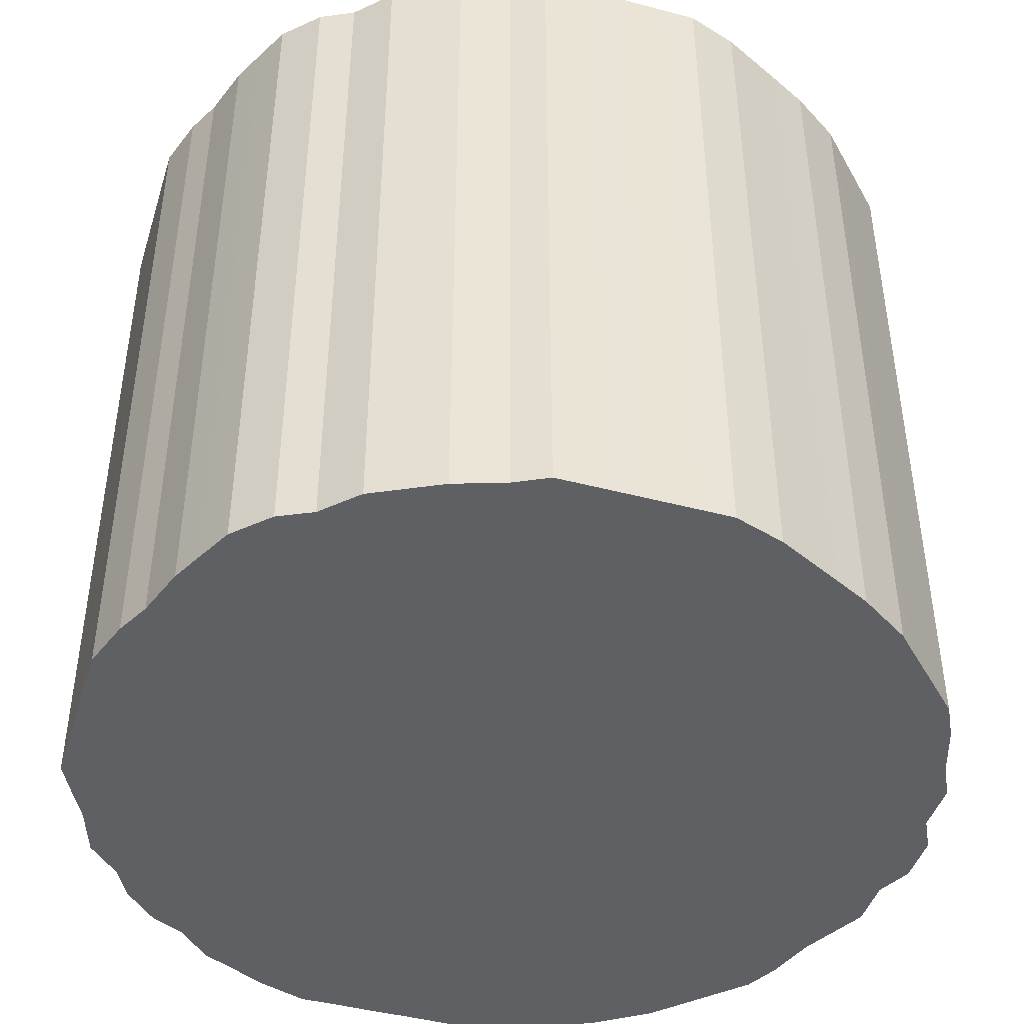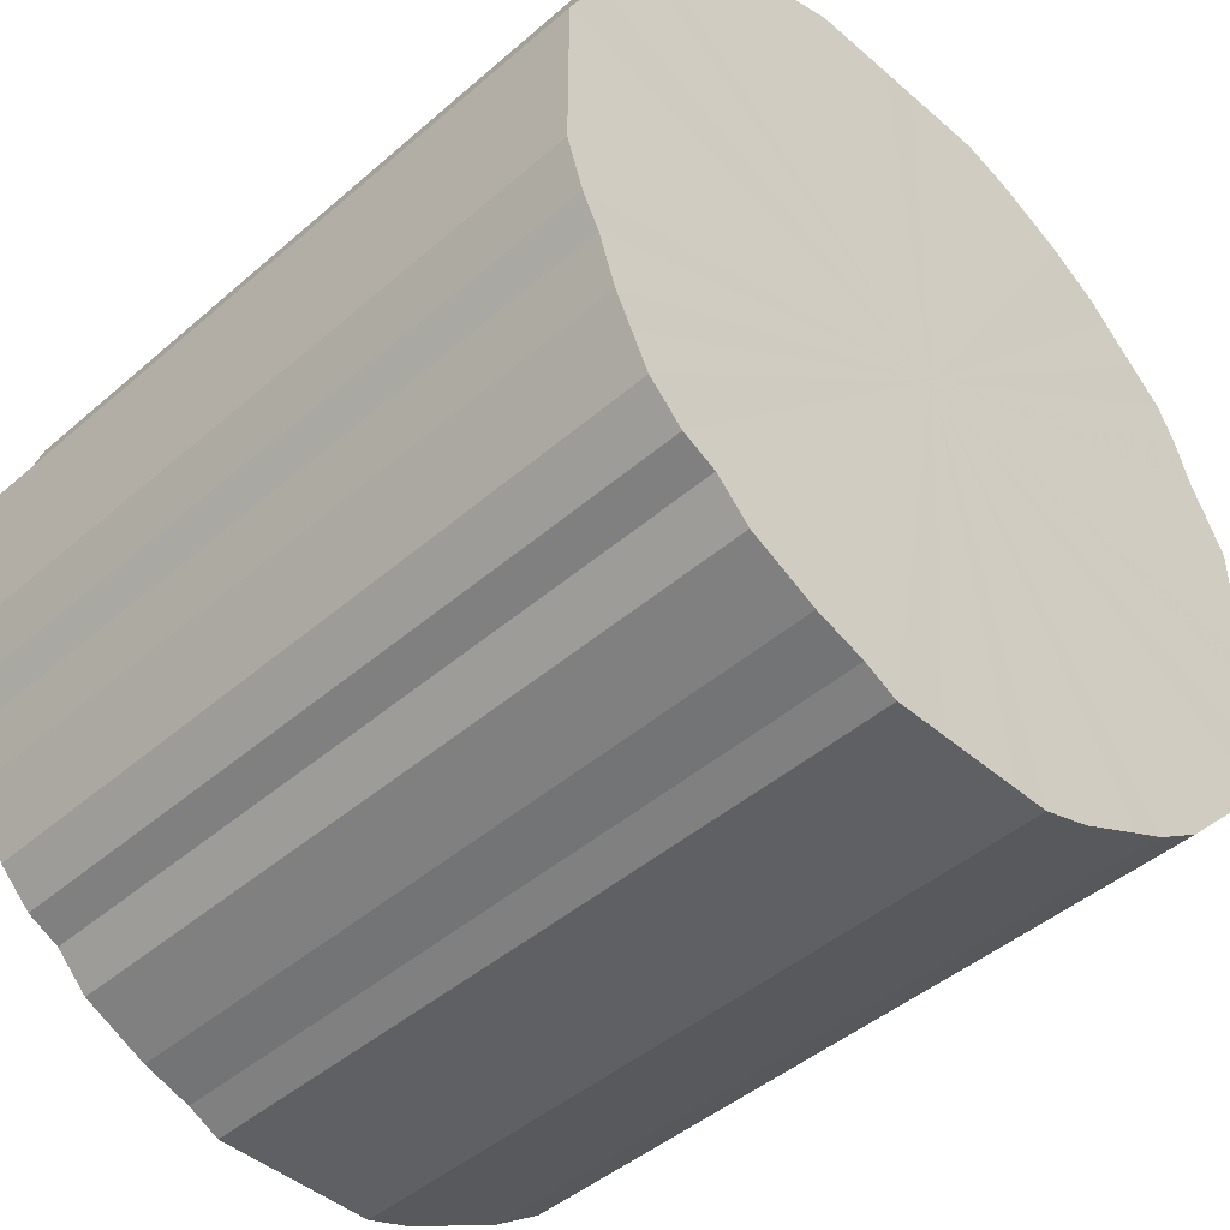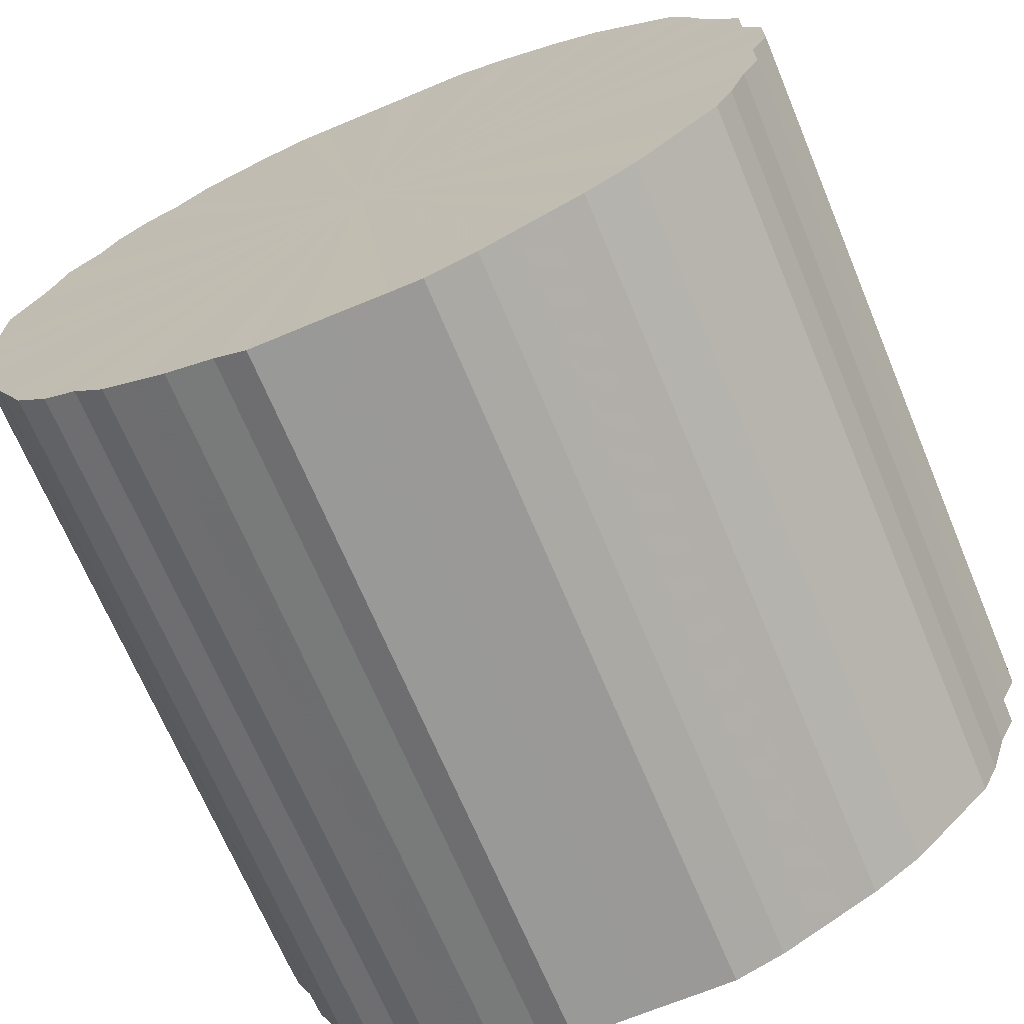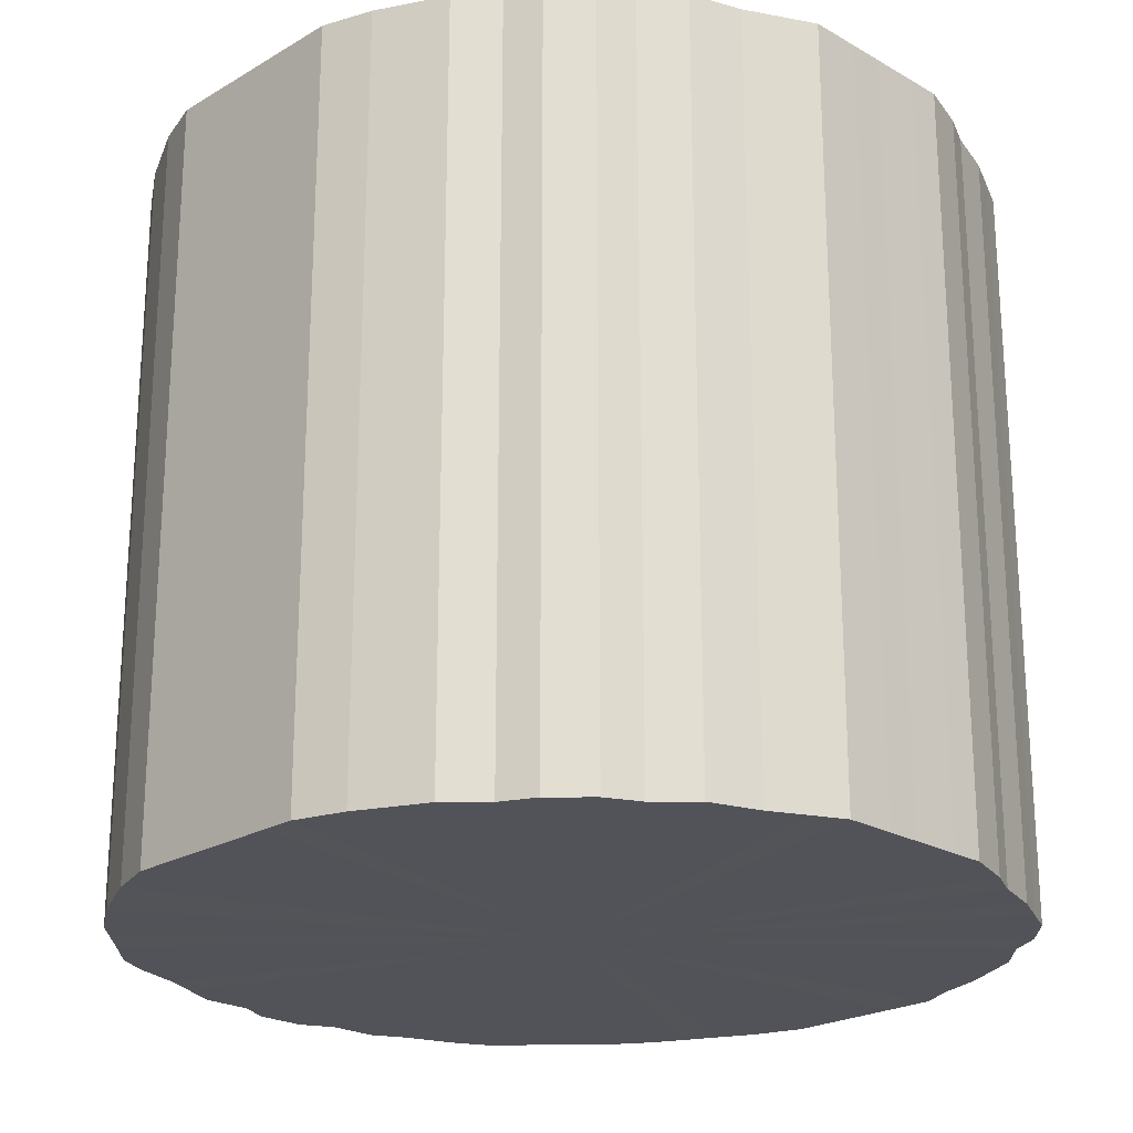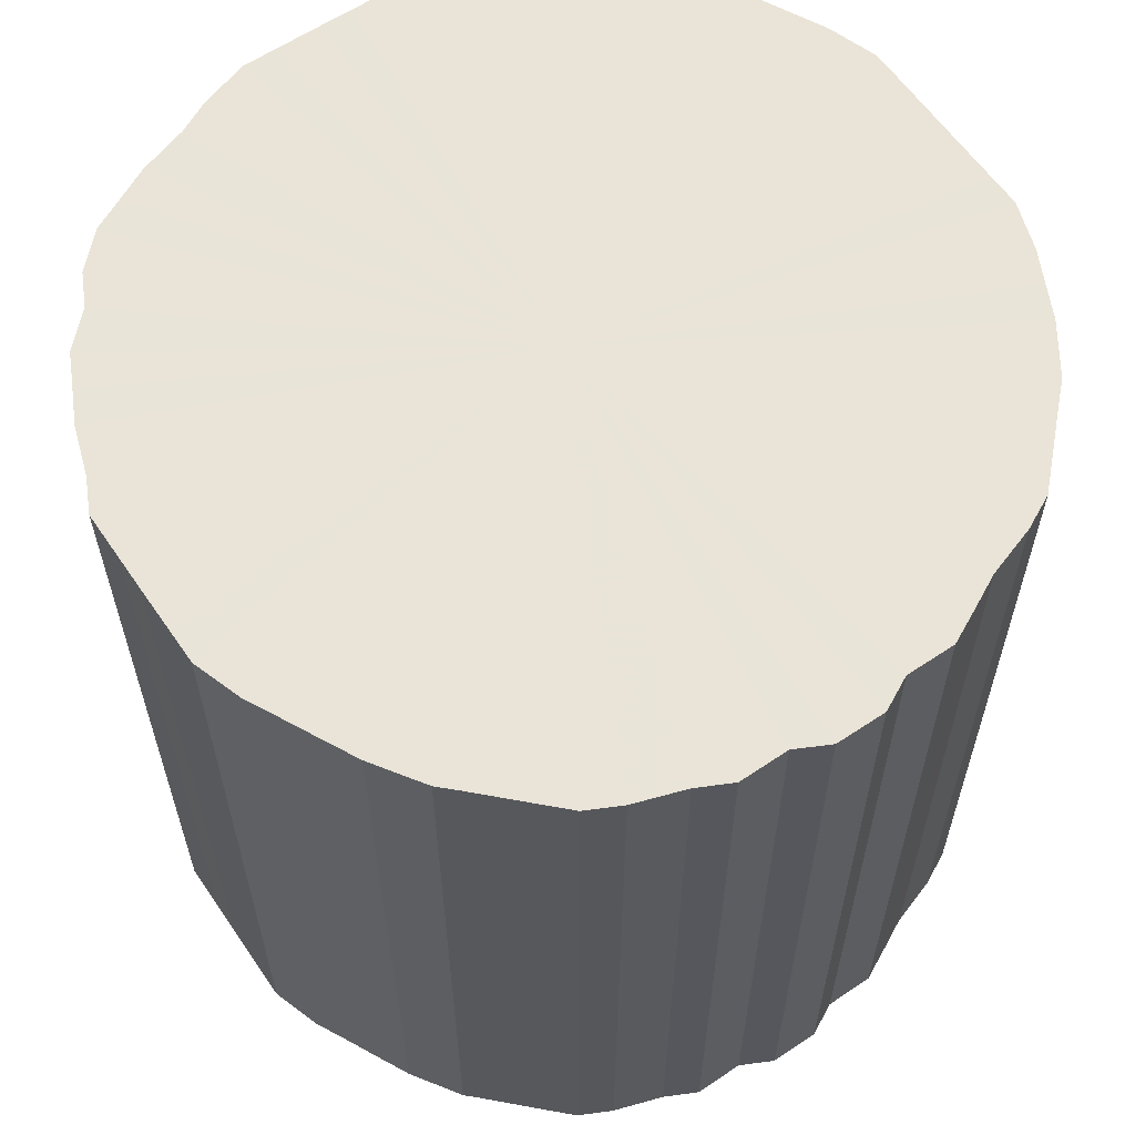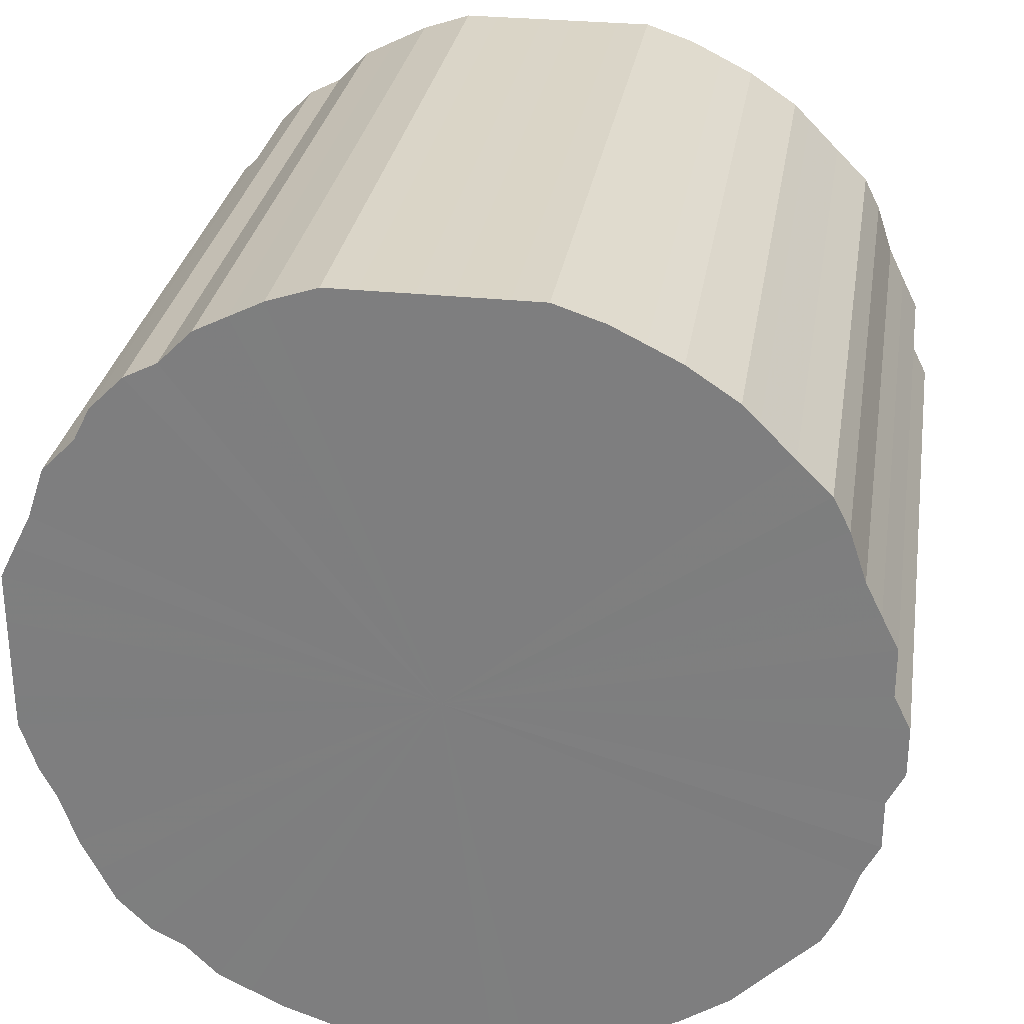
<metadata>
{"format":"obj","ext":"obj","renderer":"f3d","projection":"perspective","resolution":1024,"background":"white","views":[{"elev":-44.4,"azim":-17.1,"up":"+Z"},{"elev":-45.0,"azim":-45.0,"up":"+Y"},{"elev":-68.9,"azim":22.7,"up":"+Y"},{"elev":-22.7,"azim":-134.6,"up":"+Z"},{"elev":60.8,"azim":55.6,"up":"+Z"},{"elev":29.0,"azim":9.0,"up":"+Y"}]}
</metadata>
<code>
o 24587
v 2249 1859 8.716
v 2249 1859 8.716
v 2249 1859 8.266
v 2249 1859 8.716
v 2249 1859 8.266
v 2249 1859 8.716
v 2249 1859 8.266
v 2249 1859 8.716
v 2249 1859 8.266
v 2250 1859 8.716
v 2250 1859 8.266
v 2249 1859 8.716
v 2249 1859 8.266
v 2250 1859 8.716
v 2250 1859 8.266
v 2249 1859 8.716
v 2249 1859 8.266
v 2250 1859 8.716
v 2250 1859 8.266
v 2249 1859 8.716
v 2249 1859 8.266
v 2250 1859 8.716
v 2250 1859 8.266
v 2249 1859 8.716
v 2249 1859 8.266
v 2250 1859 8.716
v 2250 1859 8.266
v 2249 1859 8.716
v 2249 1859 8.266
v 2250 1859 8.716
v 2250 1859 8.266
v 2249 1859 8.716
v 2249 1859 8.266
v 2250 1859 8.716
v 2250 1859 8.266
v 2249 1859 8.716
v 2249 1859 8.266
v 2250 1859 8.716
v 2250 1859 8.266
v 2249 1859 8.716
v 2249 1859 8.266
v 2250 1859 8.716
v 2250 1859 8.266
v 2249 1859 8.716
v 2249 1859 8.266
v 2250 1859 8.716
v 2250 1859 8.266
v 2249 1859 8.716
v 2249 1859 8.266
v 2250 1859 8.716
v 2250 1859 8.266
v 2249 1859 8.716
v 2249 1859 8.266
v 2250 1859 8.716
v 2250 1859 8.266
v 2249 1859 8.716
v 2249 1859 8.266
v 2250 1859 8.716
v 2250 1859 8.266
v 2249 1859 8.716
v 2249 1859 8.266
v 2250 1859 8.716
v 2250 1859 8.266
v 2249 1859 8.716
v 2249 1859 8.266
v 2250 1859 8.716
v 2250 1859 8.266
v 2249 1859 8.716
v 2249 1859 8.266
v 2250 1859 8.716
v 2250 1859 8.266
v 2249 1859 8.716
v 2249 1859 8.266
v 2250 1859 8.716
v 2250 1859 8.266
v 2249 1859 8.716
v 2249 1859 8.266
v 2250 1859 8.716
v 2250 1859 8.266
v 2249 1859 8.716
v 2249 1859 8.266
v 2250 1859 8.716
v 2250 1859 8.266
v 2249 1859 8.716
v 2249 1859 8.266
v 2250 1859 8.716
v 2250 1859 8.266
v 2249 1859 8.716
v 2249 1859 8.266
v 2250 1859 8.716
v 2250 1859 8.266
v 2249 1859 8.716
v 2249 1859 8.266
v 2250 1859 8.716
v 2250 1859 8.266
v 2249 1859 8.716
v 2249 1859 8.266
v 2250 1859 8.716
v 2250 1859 8.266
v 2249 1859 8.716
v 2249 1859 8.266
v 2250 1859 8.716
v 2250 1859 8.266
v 2249 1859 8.716
v 2249 1859 8.266
v 2250 1859 8.716
v 2250 1859 8.266
v 2249 1859 8.716
v 2249 1859 8.266
v 2250 1859 8.716
v 2250 1859 8.266
v 2249 1859 8.716
v 2249 1859 8.266
v 2250 1859 8.716
v 2250 1859 8.266
v 2249 1859 8.716
v 2249 1859 8.266
v 2250 1859 8.716
v 2250 1859 8.266
v 2249 1859 8.716
v 2249 1859 8.266
v 2249 1859 8.716
v 2249 1859 8.266
v 2249 1859 8.716
v 2249 1859 8.266
v 2249 1859 8.266
v 2249 1859 8.266
v 2249 1859 8.716
v 2249 1859 8.266
v 2249 1859 8.716
v 2249 1859 8.266
v 2249 1859 8.266
v 2249 1859 8.716
v 2250 1859 8.266
v 2249 1859 8.716
v 2249 1859 8.716
v 2249 1859 8.266
v 2250 1859 8.266
v 2250 1859 8.716
v 2250 1859 8.266
v 2250 1859 8.716
v 2249 1859 8.716
v 2249 1859 8.266
v 2250 1859 8.266
v 2250 1859 8.716
v 2250 1859 8.266
v 2250 1859 8.716
v 2249 1859 8.716
v 2249 1859 8.266
v 2250 1859 8.266
v 2250 1859 8.716
v 2250 1859 8.266
v 2250 1859 8.716
v 2249 1859 8.716
v 2249 1859 8.266
v 2250 1859 8.266
v 2250 1859 8.716
v 2250 1859 8.266
v 2250 1859 8.716
v 2249 1859 8.716
v 2249 1859 8.266
v 2250 1859 8.266
v 2250 1859 8.716
v 2250 1859 8.266
v 2250 1859 8.716
v 2249 1859 8.716
v 2249 1859 8.266
v 2250 1859 8.266
v 2250 1859 8.716
v 2250 1859 8.266
v 2250 1859 8.716
v 2249 1859 8.716
v 2249 1859 8.266
v 2250 1859 8.266
v 2250 1859 8.716
v 2250 1859 8.266
v 2250 1859 8.716
v 2249 1859 8.716
v 2249 1859 8.266
v 2250 1859 8.266
v 2250 1859 8.716
v 2250 1859 8.266
v 2250 1859 8.716
v 2249 1859 8.716
v 2249 1859 8.266
v 2250 1859 8.266
v 2250 1859 8.716
v 2250 1859 8.266
v 2250 1859 8.716
v 2249 1859 8.716
v 2249 1859 8.266
v 2250 1859 8.266
v 2250 1859 8.716
v 2250 1859 8.266
v 2250 1859 8.716
v 2249 1859 8.716
v 2249 1859 8.266
v 2250 1859 8.266
v 2250 1859 8.716
v 2250 1859 8.266
v 2250 1859 8.716
v 2249 1859 8.716
v 2249 1859 8.266
v 2250 1859 8.266
v 2250 1859 8.716
v 2250 1859 8.266
v 2250 1859 8.716
v 2249 1859 8.716
v 2249 1859 8.266
v 2250 1859 8.266
v 2250 1859 8.716
v 2250 1859 8.266
v 2250 1859 8.716
v 2249 1859 8.716
v 2249 1859 8.266
v 2250 1859 8.266
v 2250 1859 8.716
v 2249 1859 8.266
v 2250 1859 8.716
v 2249 1859 8.716
v 2249 1859 8.266
v 2249 1859 8.266
v 2249 1859 8.716
v 2249 1859 8.266
v 2249 1859 8.716
v 2249 1859 8.716
v 2249 1859 8.266
v 2249 1859 8.266
v 2249 1859 8.716
v 2249 1859 8.266
v 2249 1859 8.716
v 2249 1859 8.716
v 2249 1859 8.266
v 2249 1859 8.266
v 2249 1859 8.716
v 2249 1859 8.266
v 2249 1859 8.716
v 2249 1859 8.716
v 2249 1859 8.266
v 2249 1859 8.266
v 2249 1859 8.716
v 2249 1859 8.266
v 2249 1859 8.716
v 2249 1859 8.716
v 2249 1859 8.266
v 2249 1859 8.266
v 2249 1859 8.716
v 2249 1859 8.266
v 2249 1859 8.716
v 2249 1859 8.716
v 2249 1859 8.266
v 2249 1859 8.716
v 2249 1859 8.716
v 2249 1859 8.716
v 2249 1859 8.716
v 2249 1859 8.716
v 2249 1859 8.716
v 2249 1859 8.716
v 2250 1859 8.716
v 2249 1859 8.716
v 2250 1859 8.716
v 2249 1859 8.716
v 2250 1859 8.716
v 2249 1859 8.716
v 2250 1859 8.716
v 2249 1859 8.716
v 2250 1859 8.716
v 2249 1859 8.716
v 2250 1859 8.716
v 2249 1859 8.716
v 2250 1859 8.716
v 2249 1859 8.716
v 2250 1859 8.716
v 2249 1859 8.716
v 2250 1859 8.716
v 2249 1859 8.716
v 2250 1859 8.716
v 2249 1859 8.716
v 2250 1859 8.716
v 2249 1859 8.716
v 2250 1859 8.716
v 2249 1859 8.716
v 2250 1859 8.716
v 2249 1859 8.716
v 2250 1859 8.716
v 2249 1859 8.716
v 2250 1859 8.716
v 2249 1859 8.716
v 2250 1859 8.716
v 2249 1859 8.716
v 2250 1859 8.716
v 2249 1859 8.716
v 2250 1859 8.716
v 2249 1859 8.716
v 2250 1859 8.716
v 2249 1859 8.716
v 2250 1859 8.716
v 2249 1859 8.716
v 2250 1859 8.716
v 2249 1859 8.716
v 2250 1859 8.716
v 2249 1859 8.716
v 2250 1859 8.716
v 2249 1859 8.716
v 2250 1859 8.716
v 2249 1859 8.716
v 2250 1859 8.716
v 2249 1859 8.716
v 2250 1859 8.716
v 2249 1859 8.716
v 2250 1859 8.716
v 2249 1859 8.716
v 2250 1859 8.716
v 2249 1859 8.716
v 2249 1859 8.716
v 2249 1859 8.716
v 2249 1859 8.266
v 2249 1859 8.266
v 2249 1859 8.266
v 2249 1859 8.266
v 2249 1859 8.266
v 2250 1859 8.266
v 2249 1859 8.266
v 2250 1859 8.266
v 2249 1859 8.266
v 2250 1859 8.266
v 2249 1859 8.266
v 2250 1859 8.266
v 2249 1859 8.266
v 2250 1859 8.266
v 2249 1859 8.266
v 2250 1859 8.266
v 2249 1859 8.266
v 2250 1859 8.266
v 2249 1859 8.266
v 2250 1859 8.266
v 2249 1859 8.266
v 2250 1859 8.266
v 2249 1859 8.266
v 2250 1859 8.266
v 2249 1859 8.266
v 2250 1859 8.266
v 2249 1859 8.266
v 2250 1859 8.266
v 2249 1859 8.266
v 2250 1859 8.266
v 2249 1859 8.266
v 2250 1859 8.266
v 2249 1859 8.266
v 2250 1859 8.266
v 2249 1859 8.266
v 2250 1859 8.266
v 2249 1859 8.266
v 2250 1859 8.266
v 2249 1859 8.266
v 2250 1859 8.266
v 2249 1859 8.266
v 2250 1859 8.266
v 2249 1859 8.266
v 2250 1859 8.266
v 2249 1859 8.266
v 2250 1859 8.266
v 2249 1859 8.266
v 2250 1859 8.266
v 2249 1859 8.266
v 2250 1859 8.266
v 2249 1859 8.266
v 2250 1859 8.266
v 2249 1859 8.266
v 2250 1859 8.266
v 2249 1859 8.266
v 2250 1859 8.266
v 2249 1859 8.266
v 2250 1859 8.266
v 2249 1859 8.266
v 2250 1859 8.266
v 2249 1859 8.266
v 2249 1859 8.266
v 2249 1859 8.266
v 2249 1859 8.266
f 1 2 3
f 2 4 5
f 6 1 7
f 4 8 9
f 10 6 11
f 8 12 13
f 14 10 15
f 12 16 17
f 18 14 19
f 16 20 21
f 22 18 23
f 20 24 25
f 26 22 27
f 24 28 29
f 30 26 31
f 28 32 33
f 34 30 35
f 32 36 37
f 38 34 39
f 36 40 41
f 42 38 43
f 40 44 45
f 46 42 47
f 44 48 49
f 50 46 51
f 48 52 53
f 54 50 55
f 52 56 57
f 58 54 59
f 56 60 61
f 62 58 63
f 60 64 65
f 66 62 67
f 64 68 69
f 70 66 71
f 68 72 73
f 74 70 75
f 72 76 77
f 78 74 79
f 76 80 81
f 82 78 83
f 80 84 85
f 86 82 87
f 84 88 89
f 90 86 91
f 88 92 93
f 94 90 95
f 92 96 97
f 98 94 99
f 96 100 101
f 102 98 103
f 100 104 105
f 106 102 107
f 104 108 109
f 110 106 111
f 108 112 113
f 114 110 115
f 112 116 117
f 118 114 119
f 116 120 121
f 122 118 123
f 120 124 125
f 124 122 126
f 127 128 129
f 129 130 131
f 132 133 127
f 134 135 132
f 131 136 137
f 138 139 134
f 140 141 138
f 137 142 143
f 144 145 140
f 146 147 144
f 143 148 149
f 150 151 146
f 152 153 150
f 149 154 155
f 156 157 152
f 158 159 156
f 155 160 161
f 162 163 158
f 164 165 162
f 161 166 167
f 168 169 164
f 170 171 168
f 167 172 173
f 174 175 170
f 176 177 174
f 173 178 179
f 180 181 176
f 182 183 180
f 179 184 185
f 186 187 182
f 188 189 186
f 185 190 191
f 192 193 188
f 194 195 192
f 191 196 197
f 198 199 194
f 200 201 198
f 197 202 203
f 204 205 200
f 206 207 204
f 203 208 209
f 210 211 206
f 212 213 210
f 209 214 215
f 216 217 212
f 218 219 216
f 215 220 221
f 222 223 218
f 224 225 222
f 221 226 227
f 228 229 224
f 230 231 228
f 227 232 233
f 234 235 230
f 236 237 234
f 233 238 239
f 240 241 236
f 242 243 240
f 239 244 245
f 246 247 242
f 248 249 246
f 245 250 251
f 251 252 248
f 253 254 255
f 253 256 254
f 253 255 257
f 253 258 256
f 253 257 259
f 253 260 258
f 253 259 261
f 253 262 260
f 253 261 263
f 253 264 262
f 253 263 265
f 253 266 264
f 253 265 267
f 253 268 266
f 253 267 269
f 253 270 268
f 253 269 271
f 253 272 270
f 253 271 273
f 253 274 272
f 253 273 275
f 253 276 274
f 253 275 277
f 253 278 276
f 253 277 279
f 253 280 278
f 253 279 281
f 253 282 280
f 253 281 283
f 253 284 282
f 253 283 285
f 253 286 284
f 253 285 287
f 253 288 286
f 253 287 289
f 253 290 288
f 253 289 291
f 253 292 290
f 253 291 293
f 253 294 292
f 253 293 295
f 253 296 294
f 253 295 297
f 253 298 296
f 253 297 299
f 253 300 298
f 253 299 301
f 253 302 300
f 253 301 303
f 253 304 302
f 253 303 305
f 253 306 304
f 253 305 307
f 253 308 306
f 253 307 309
f 253 310 308
f 253 309 311
f 253 312 310
f 253 311 313
f 253 314 312
f 253 313 315
f 253 316 314
f 253 315 316
f 317 318 319
f 317 320 318
f 317 319 321
f 317 322 320
f 317 321 323
f 317 324 322
f 317 323 325
f 317 326 324
f 317 325 327
f 317 328 326
f 317 327 329
f 317 330 328
f 317 329 331
f 317 332 330
f 317 331 333
f 317 334 332
f 317 333 335
f 317 336 334
f 317 335 337
f 317 338 336
f 317 337 339
f 317 340 338
f 317 339 341
f 317 342 340
f 317 341 343
f 317 344 342
f 317 343 345
f 317 346 344
f 317 345 347
f 317 348 346
f 317 347 349
f 317 350 348
f 317 349 351
f 317 352 350
f 317 351 353
f 317 354 352
f 317 353 355
f 317 356 354
f 317 355 357
f 317 358 356
f 317 357 359
f 317 360 358
f 317 359 361
f 317 362 360
f 317 361 363
f 317 364 362
f 317 363 365
f 317 366 364
f 317 365 367
f 317 368 366
f 317 367 369
f 317 370 368
f 317 369 371
f 317 372 370
f 317 371 373
f 317 374 372
f 317 373 375
f 317 376 374
f 317 375 377
f 317 378 376
f 317 377 379
f 317 380 378
f 317 379 380

</code>
